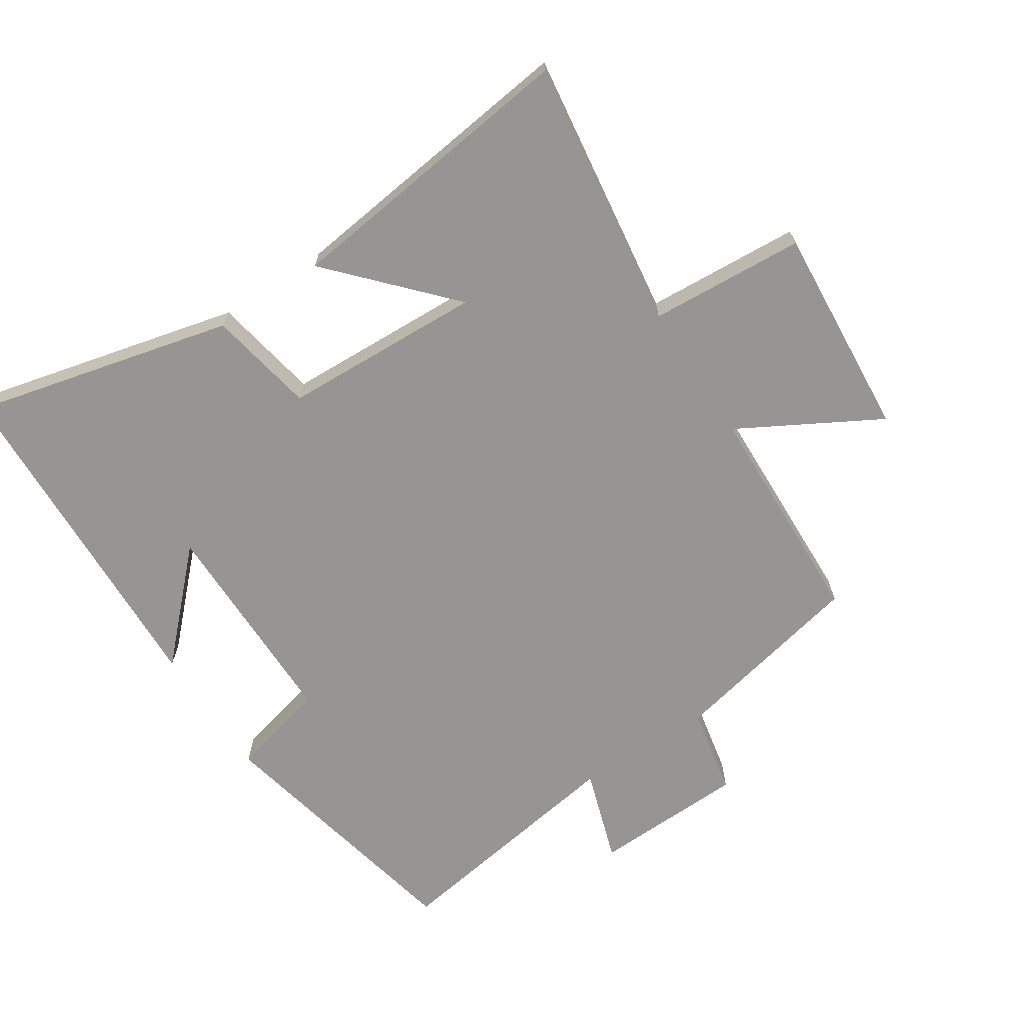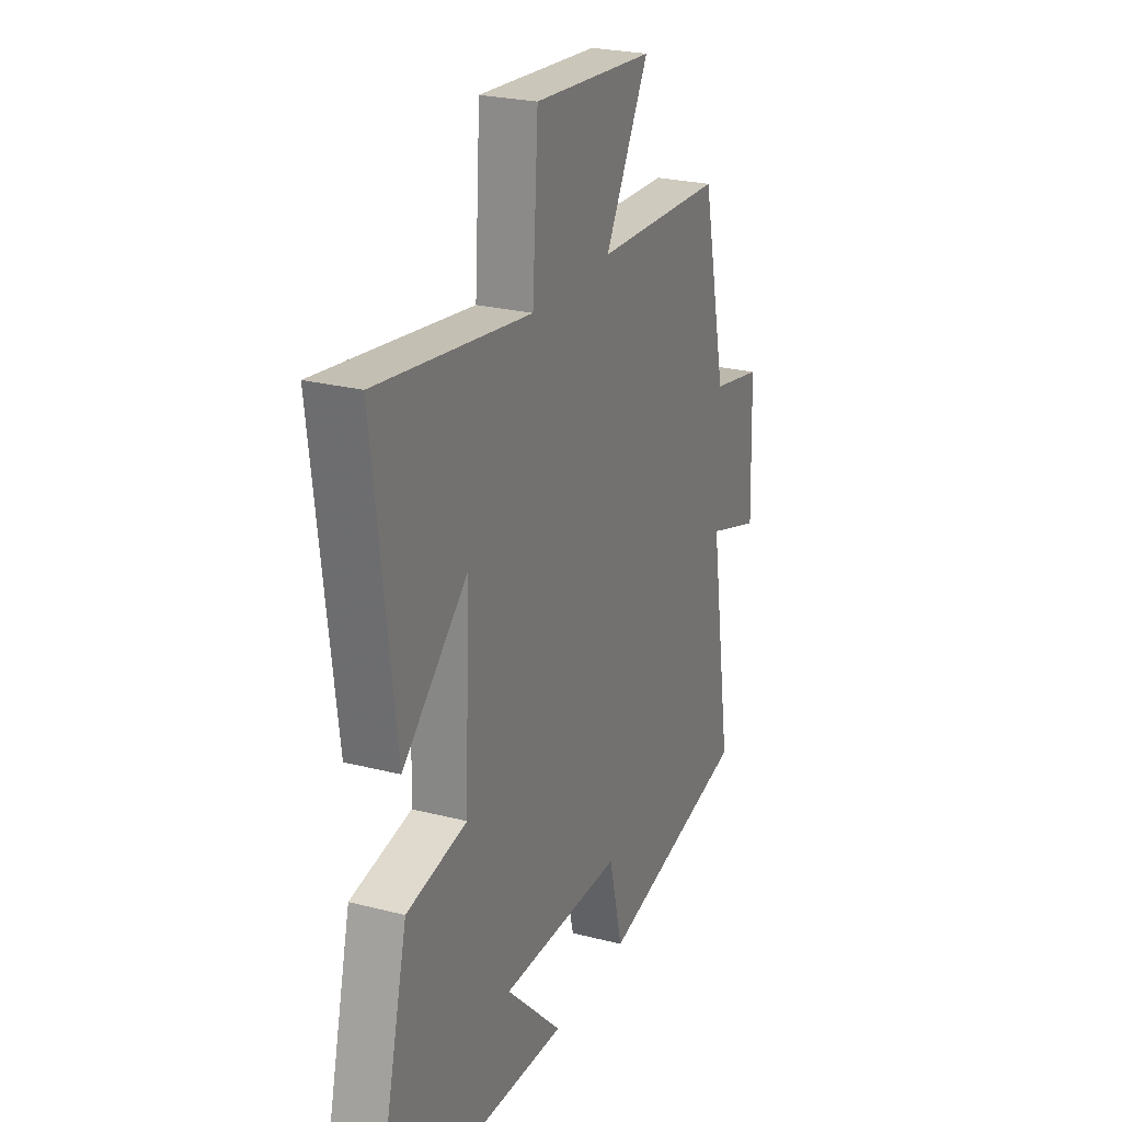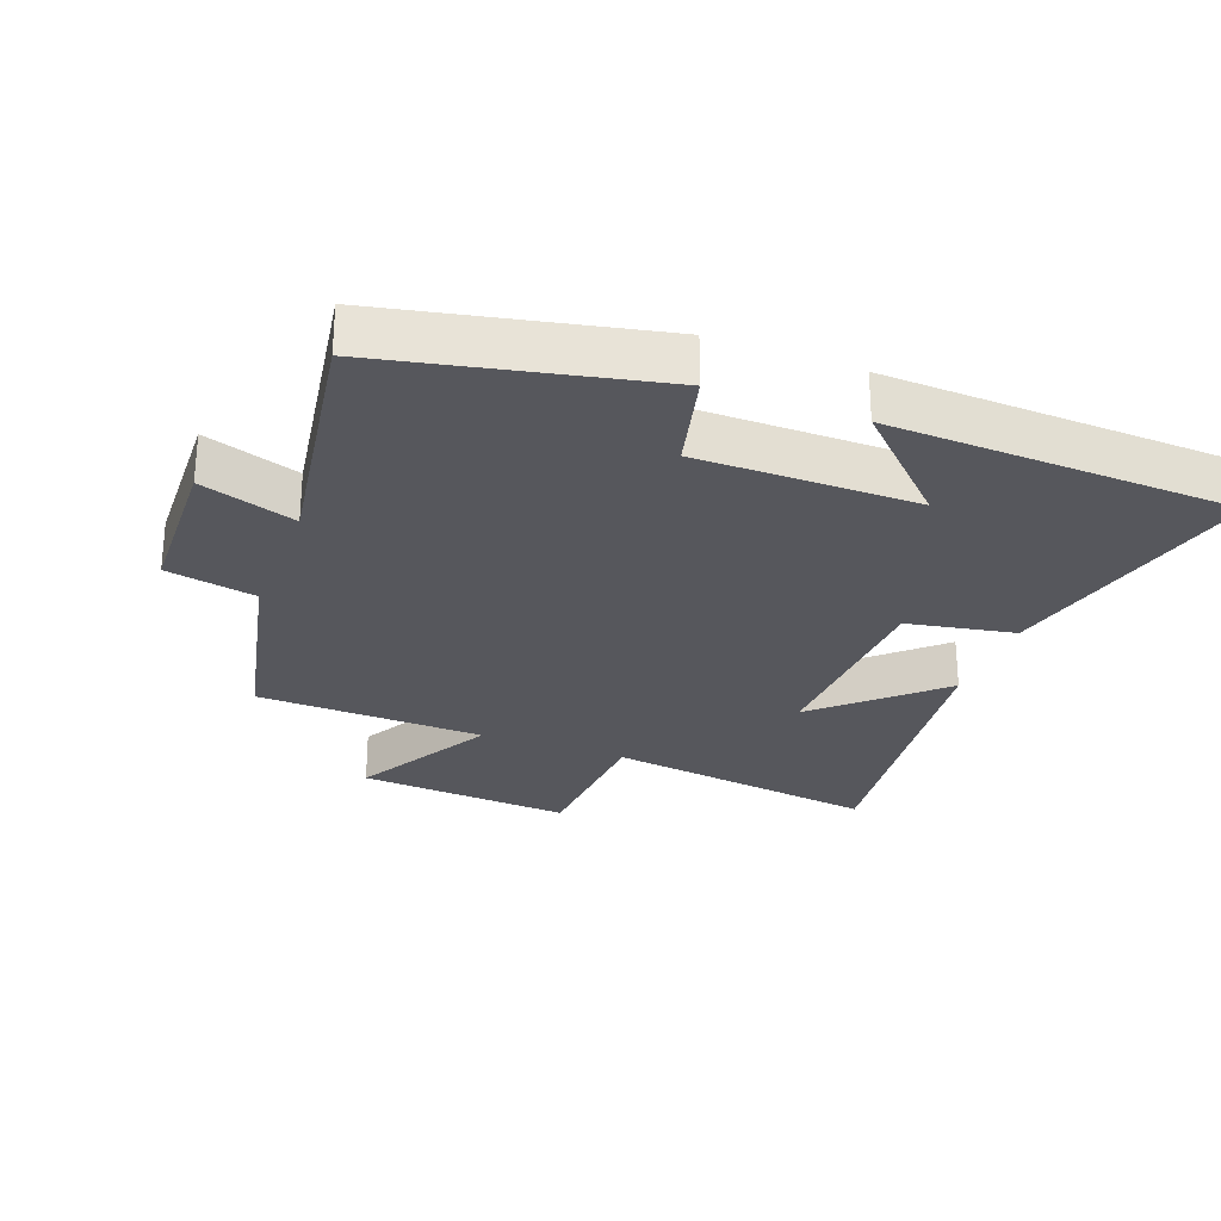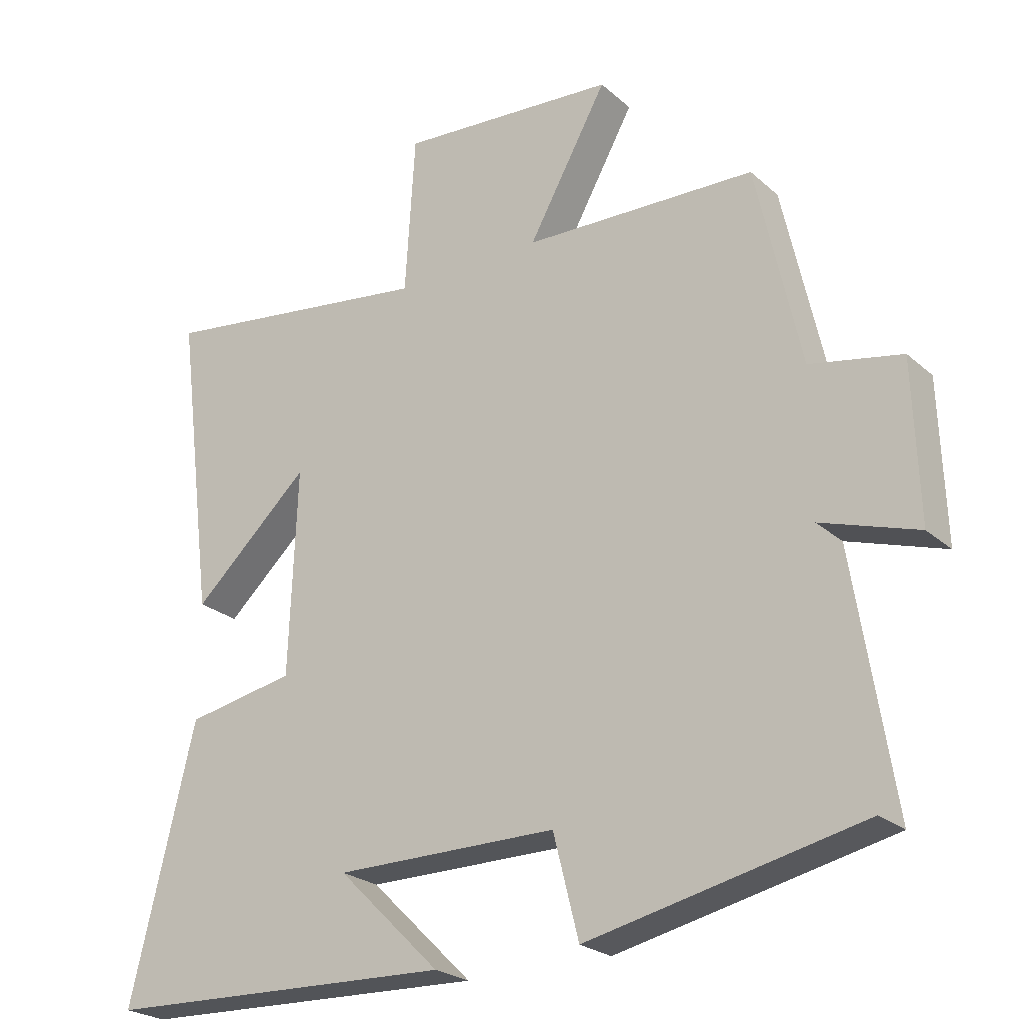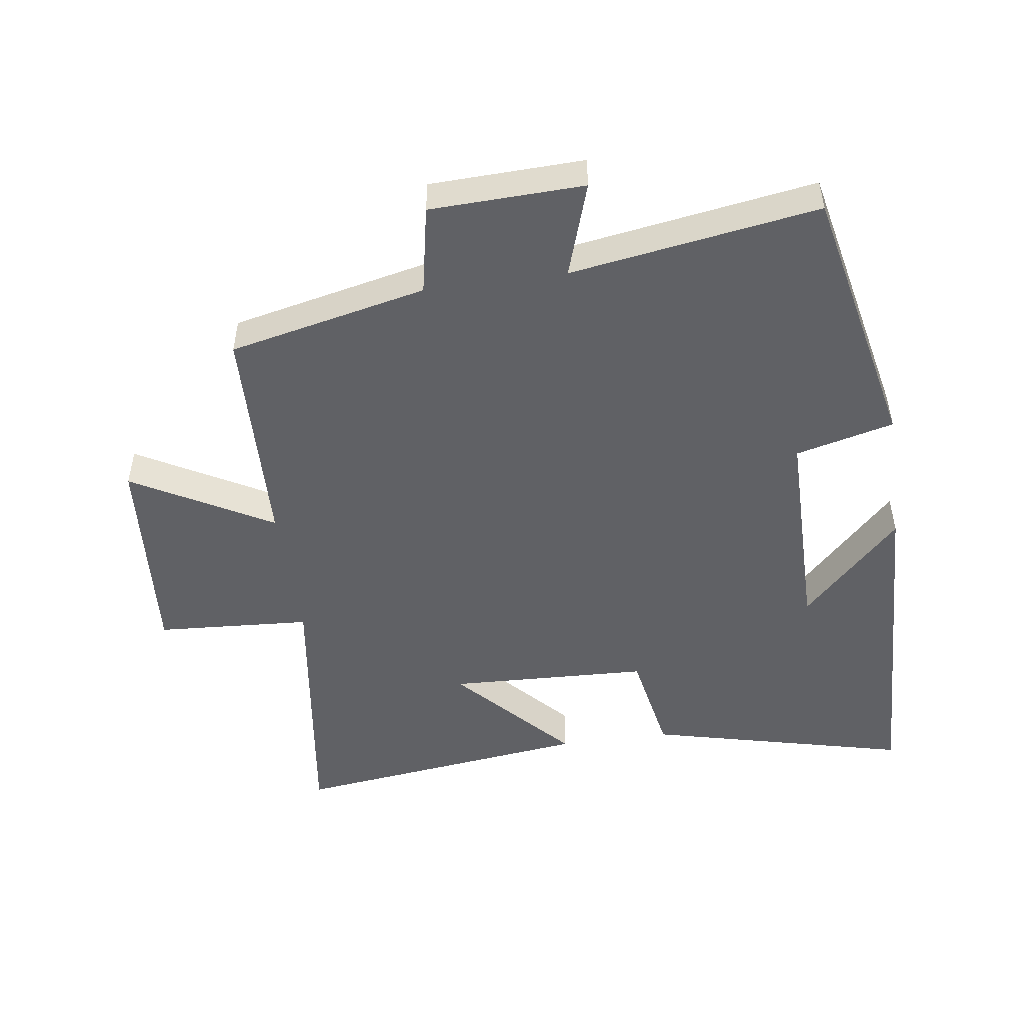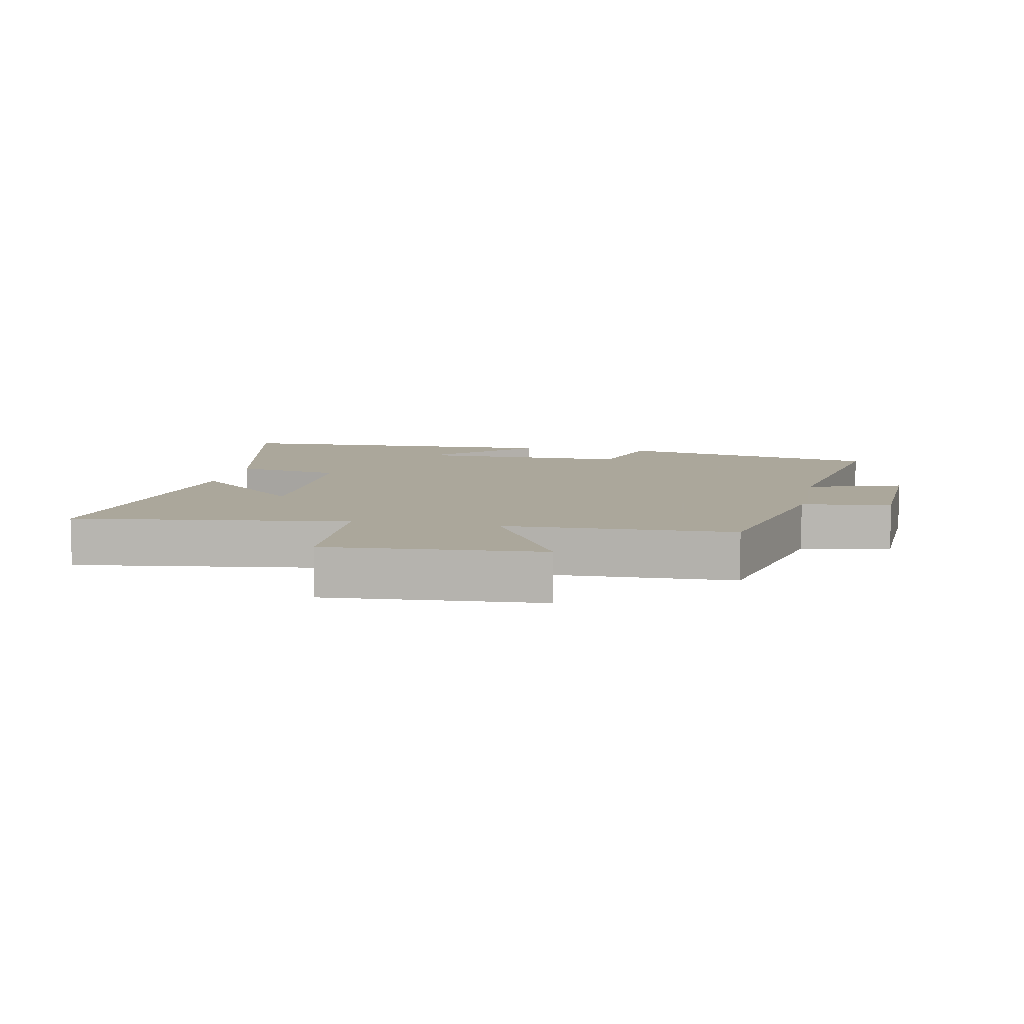
<metadata>
{"format":"obj","ext":"obj","renderer":"f3d","projection":"perspective","resolution":1024,"background":"white","views":[{"elev":-67.6,"azim":-56.9,"up":"+Y"},{"elev":24.7,"azim":-67.2,"up":"+Z"},{"elev":-27.6,"azim":159.2,"up":"+Y"},{"elev":-24.1,"azim":35.4,"up":"+Z"},{"elev":-49.6,"azim":98.0,"up":"+Y"},{"elev":8.2,"azim":11.6,"up":"+Y"}]}
</metadata>
<code>
v 0.56 0.07 -0.411
v 0.149 0.07 -0.5
v 0.111 0.07 -0.349
v -0.223 0.07 -0.349
v -0.069 0.07 -0.5
v -0.597 0.07 -0.481
v -0.5 0.07 -0.08
v -0.336 0.07 -0.049
v -0.324 0.07 0.259
v -0.5 0.07 0.096
v -0.558 0.07 0.557
v -0.14 0.07 0.5
v -0.125 0.07 0.738
v 0.203 0.07 0.714
v 0.084 0.07 0.5
v 0.433 0.07 0.489
v 0.5 0.07 0.185
v 0.637 0.07 0.158
v 0.645 0.07 -0.078
v 0.5 0.07 -0.031
v 0.56 0 -0.411
v 0.149 0 -0.5
v 0.111 0 -0.349
v -0.223 0 -0.349
v -0.069 0 -0.5
v -0.597 0 -0.481
v -0.5 0 -0.08
v -0.336 0 -0.049
v -0.324 0 0.259
v -0.5 0 0.096
v -0.558 0 0.557
v -0.14 0 0.5
v -0.125 0 0.738
v 0.203 0 0.714
v 0.084 0 0.5
v 0.433 0 0.489
v 0.5 0 0.185
v 0.637 0 0.158
v 0.645 0 -0.078
v 0.5 0 -0.031
f 17 18 19 20
f 15 16 17 20
f 1 2 3
f 20 1 3
f 15 20 3
f 12 13 14 15
f 12 15 3 4
f 9 10 11 12
f 8 9 12 4
f 7 8 4
f 4 5 6 7
f 40 39 38 37
f 40 37 36 35
f 23 22 21
f 23 21 40
f 23 40 35
f 35 34 33 32
f 24 23 35 32
f 32 31 30 29
f 24 32 29 28
f 24 28 27
f 27 26 25 24
f 1 21 22 2
f 2 22 23 3
f 3 23 24 4
f 4 24 25 5
f 5 25 26 6
f 6 26 27 7
f 7 27 28 8
f 8 28 29 9
f 9 29 30 10
f 10 30 31 11
f 11 31 32 12
f 12 32 33 13
f 13 33 34 14
f 14 34 35 15
f 15 35 36 16
f 16 36 37 17
f 17 37 38 18
f 18 38 39 19
f 19 39 40 20
f 20 40 21 1

</code>
